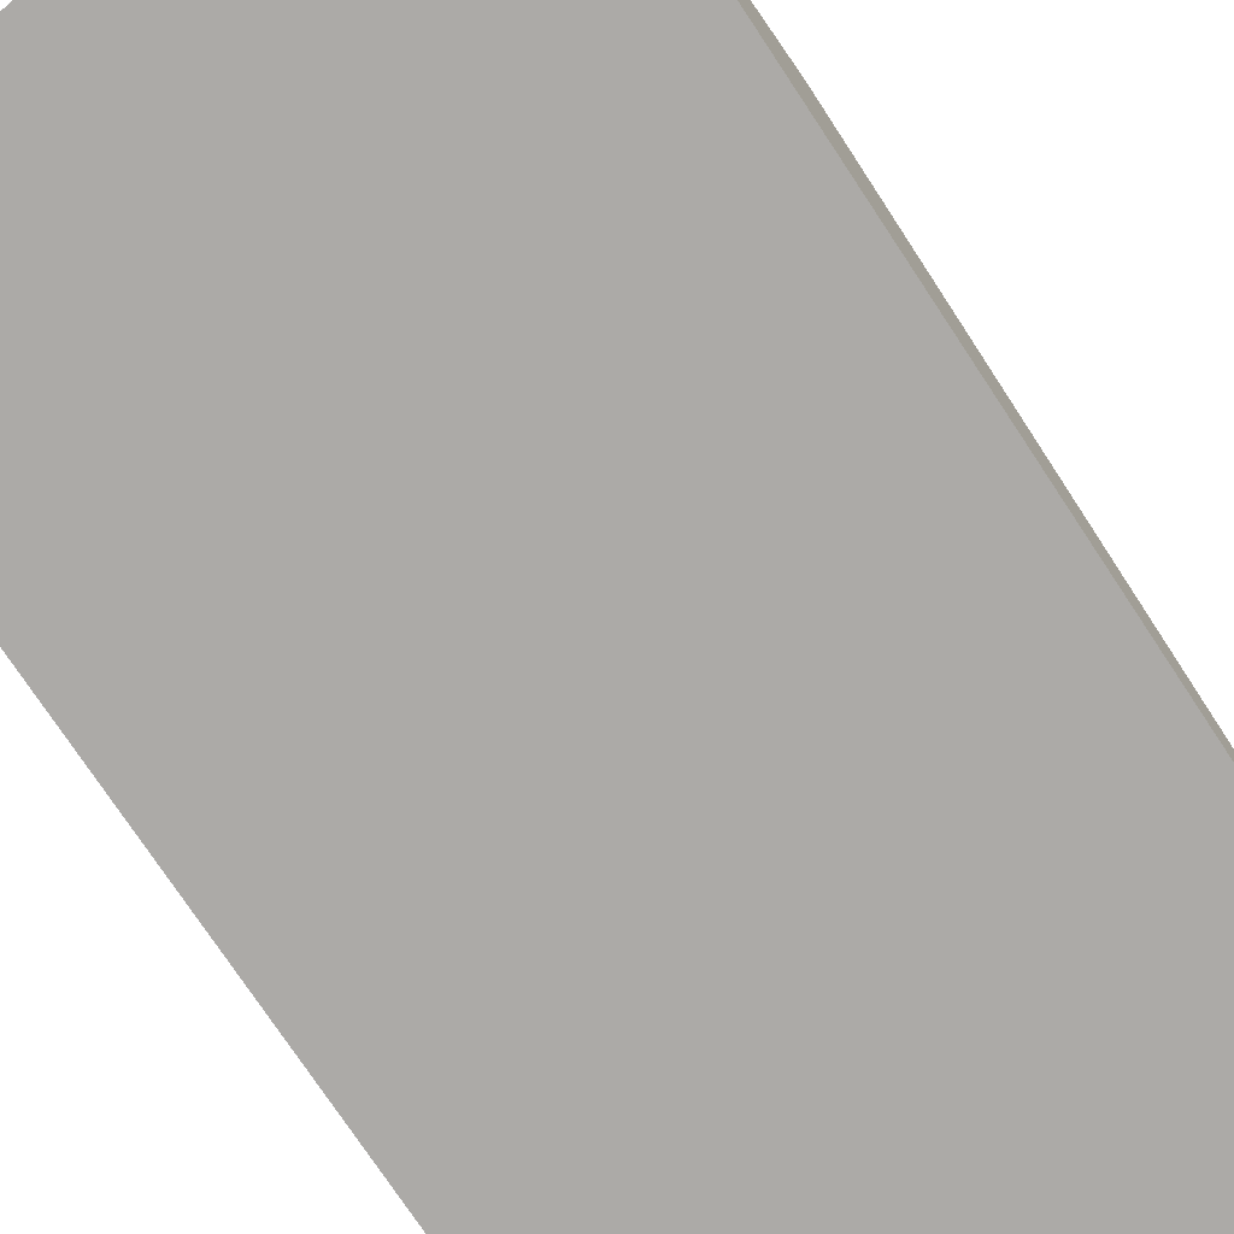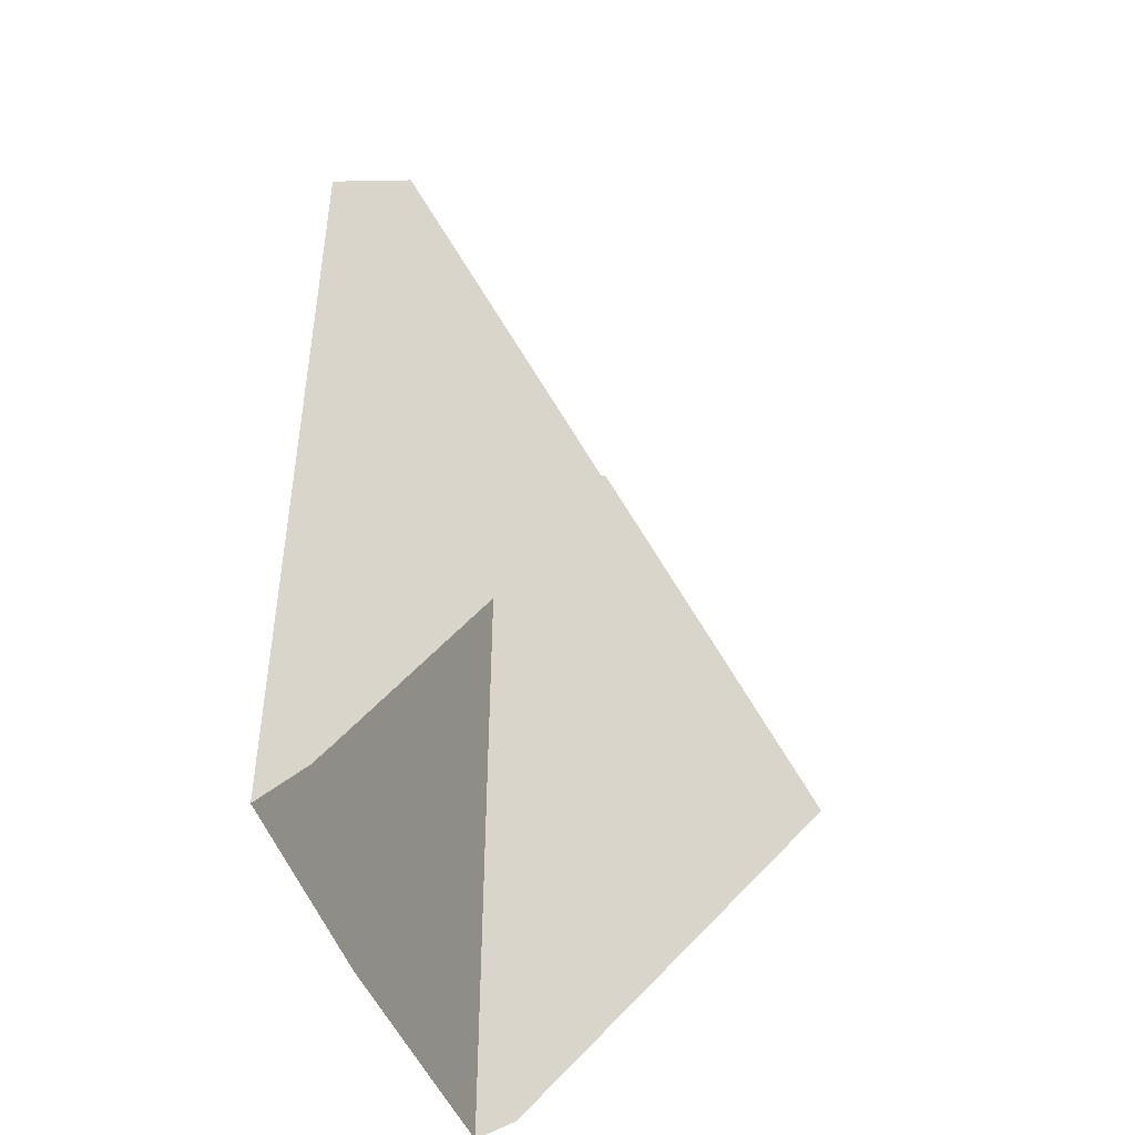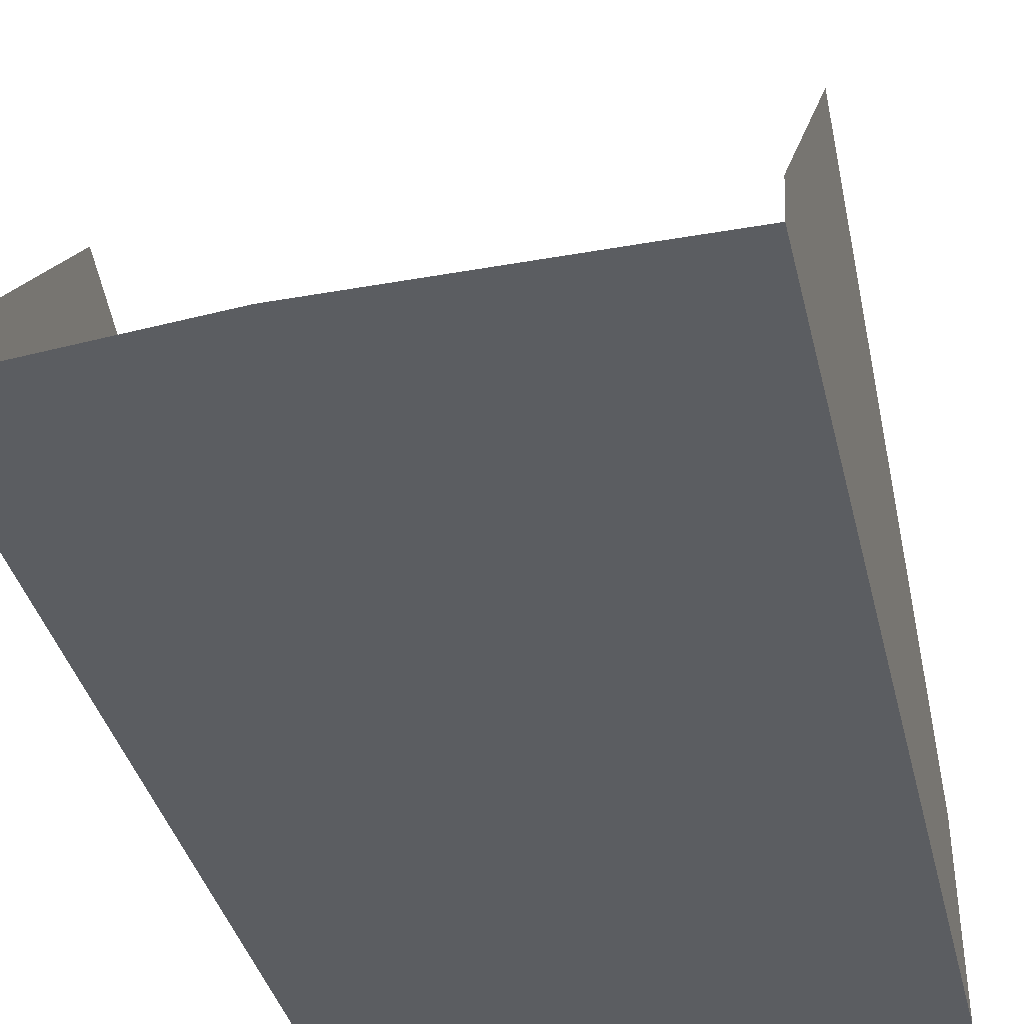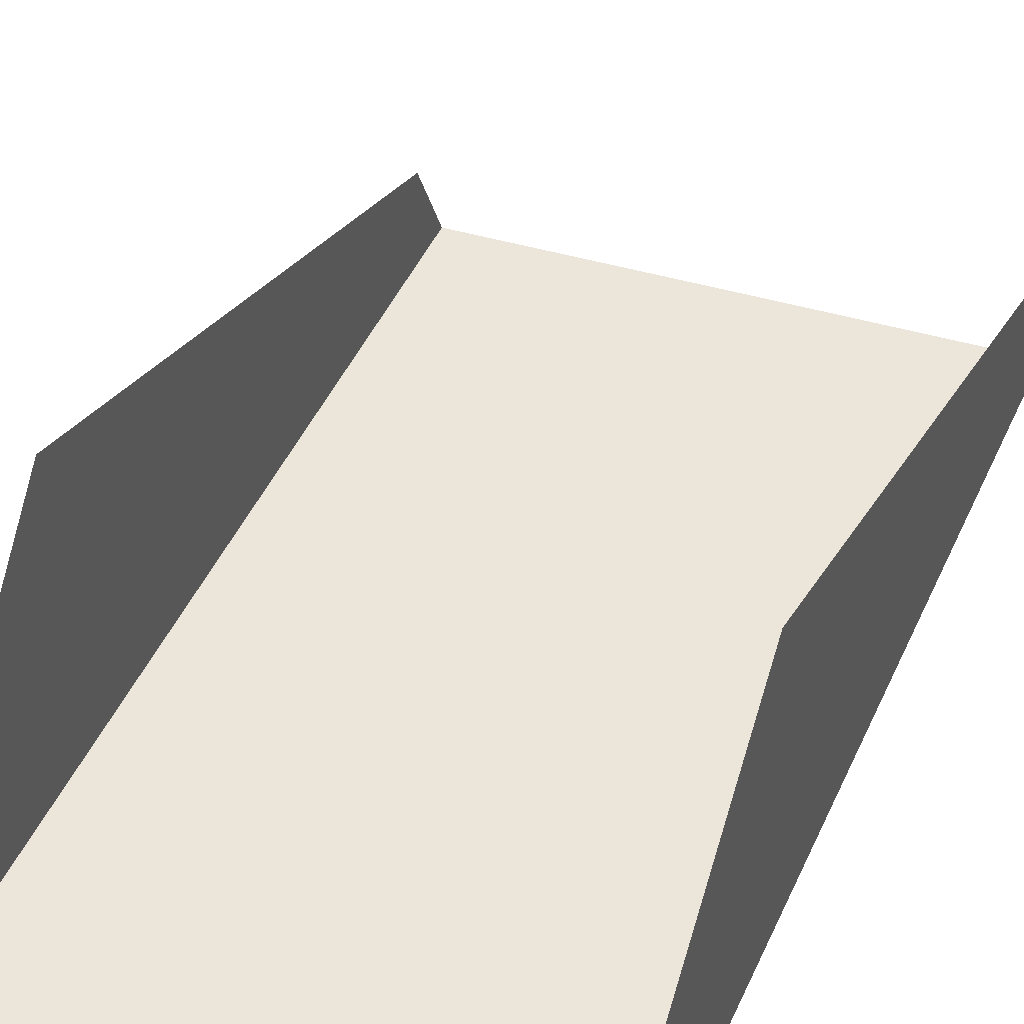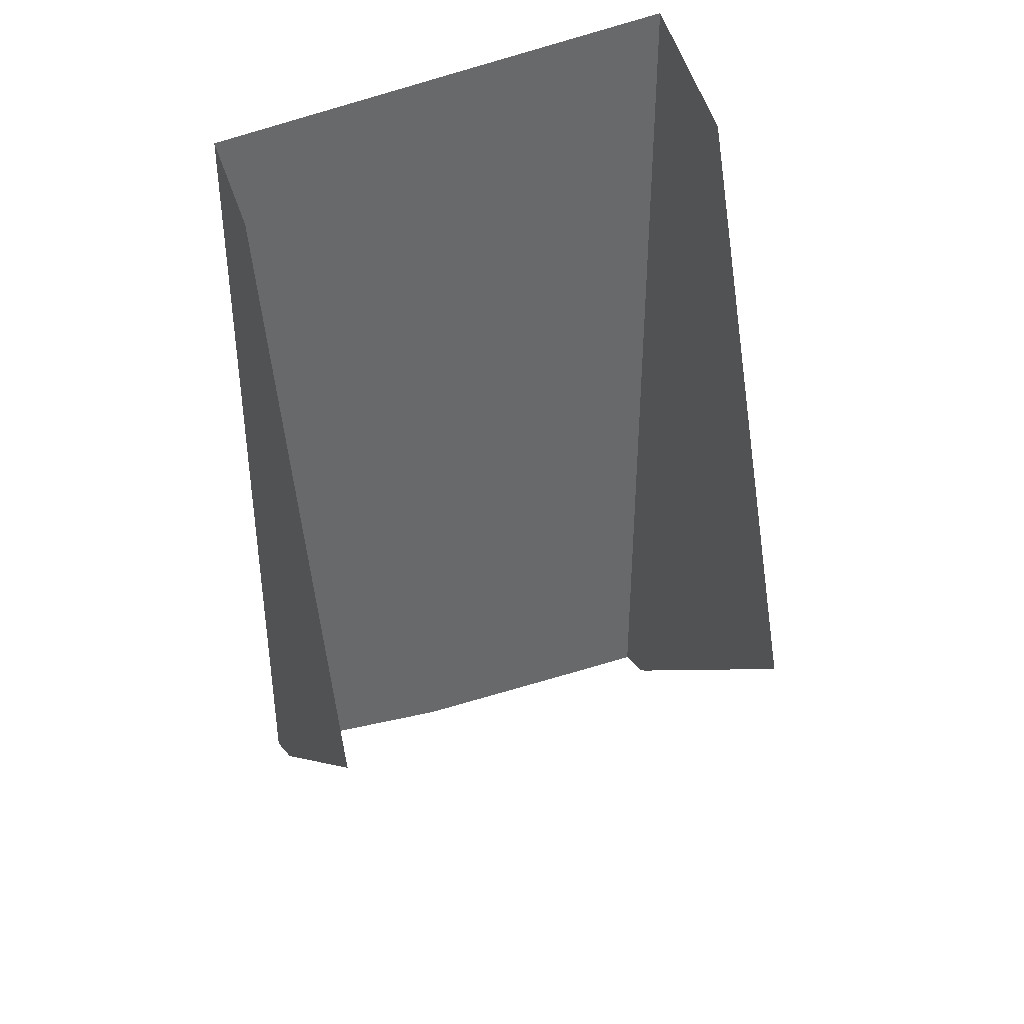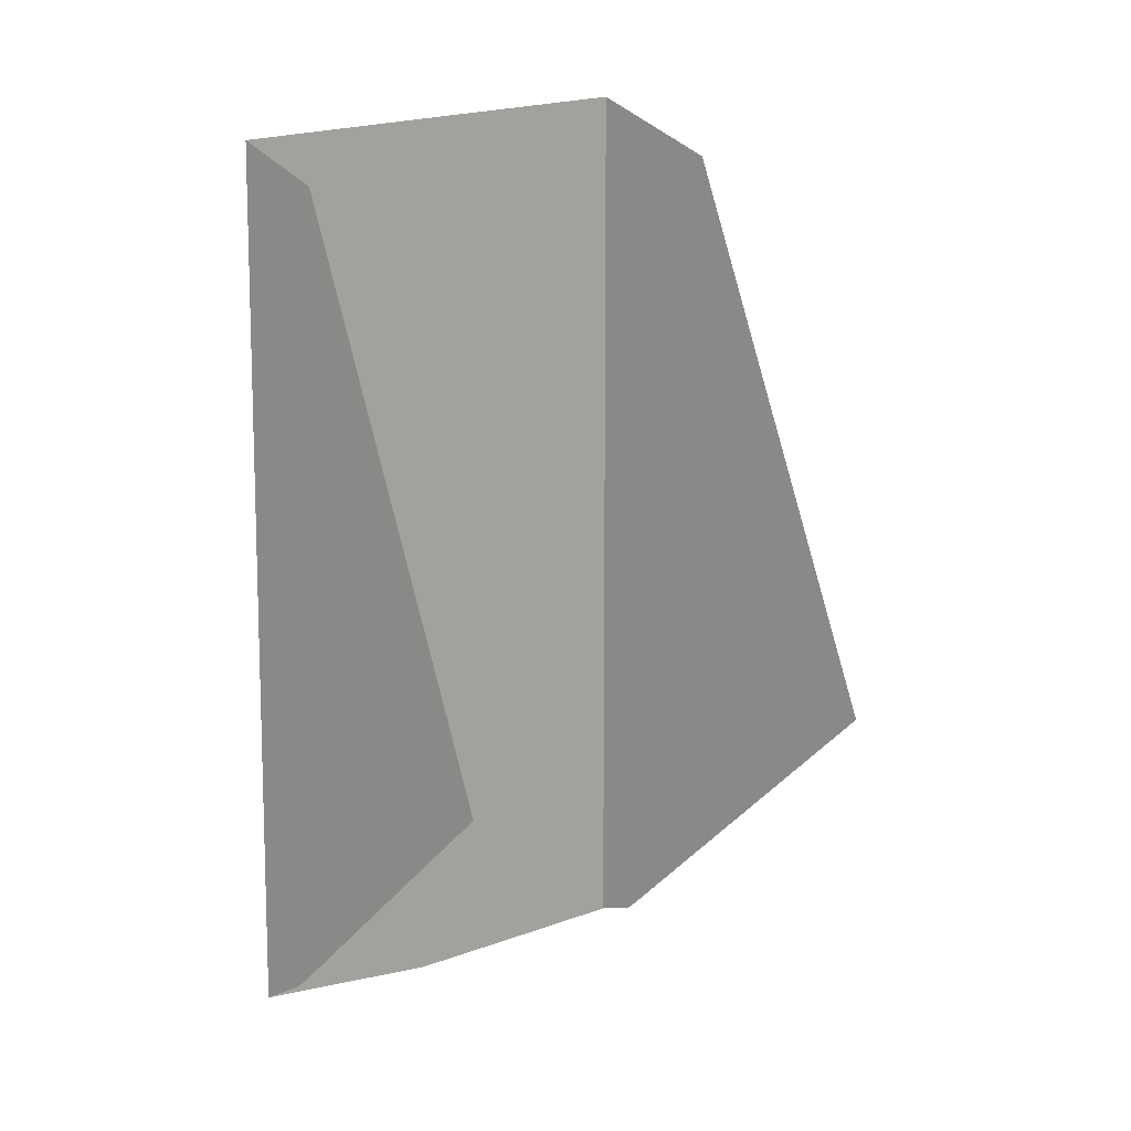
<metadata>
{"format":"obj","ext":"obj","renderer":"f3d","projection":"perspective","resolution":1024,"background":"white","views":[{"elev":-76.1,"azim":33.6,"up":"+Z"},{"elev":-45.0,"azim":-70.3,"up":"+Y"},{"elev":-35.4,"azim":12.5,"up":"+Z"},{"elev":47.4,"azim":23.8,"up":"+Z"},{"elev":39.1,"azim":-22.9,"up":"+Y"},{"elev":10.6,"azim":-45.4,"up":"+Y"}]}
</metadata>
<code>
g Cube_cell_045
v 0.118 0.2733 -0.04246
v 0.118 -0.1883 -0.04246
v 0.118 -0.1859 -0.03324
v 0.118 -0.1829 -0.02238
v 0.118 -0.1762 -0.01461
v 0.118 -0.04233 0.1358
v 0.118 0.1921 0.04606
v 0.118 0.2414 0.02708
v 0.08176 -0.1877 -0.04246
v 0.118 -0.1883 -0.04246
v 0.118 0.2733 -0.04246
v -0.001154 0.2612 -0.04246
v -0.02184 -0.1857 -0.04246
v -0.1253 0.2485 -0.04246
v -0.1253 -0.1734 -0.04246
v -0.1253 -0.1605 -0.01753
v -0.1253 -0.1734 -0.04246
v -0.1253 0.2485 -0.04246
v -0.1253 -0.154 -0.009994
v -0.1253 -0.04774 0.1095
v -0.1253 0.003716 0.08978
v -0.1253 0.2274 0.003693
v -0.1253 0.2369 -0.01688
g Cube_cell_045_0
f 3 2 1
f 1 4 3
f 1 5 4
f 1 6 5
f 1 7 6
f 1 8 7
f 11 10 9
f 9 12 11
f 9 13 12
f 13 14 12
f 13 15 14
f 18 17 16
f 16 19 18
f 19 20 18
f 20 21 18
f 21 22 18
f 22 23 18

</code>
